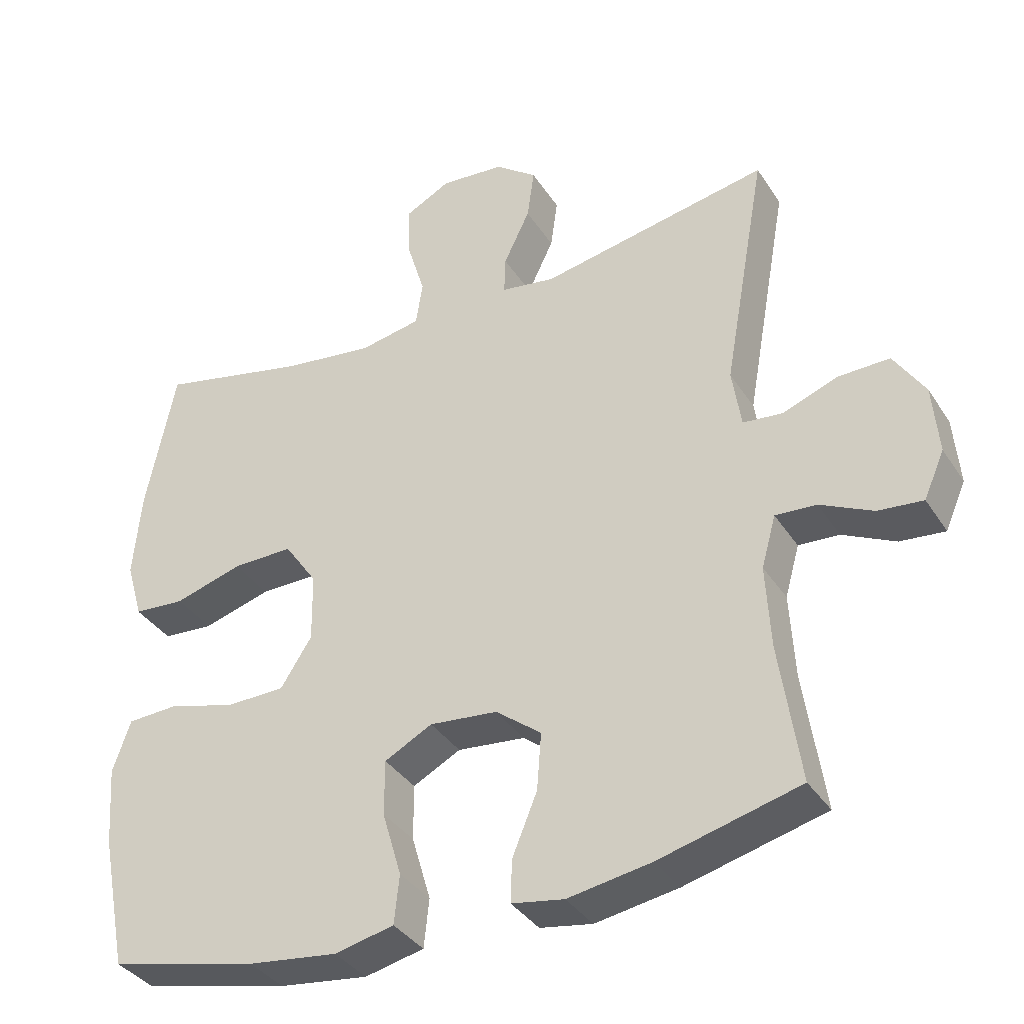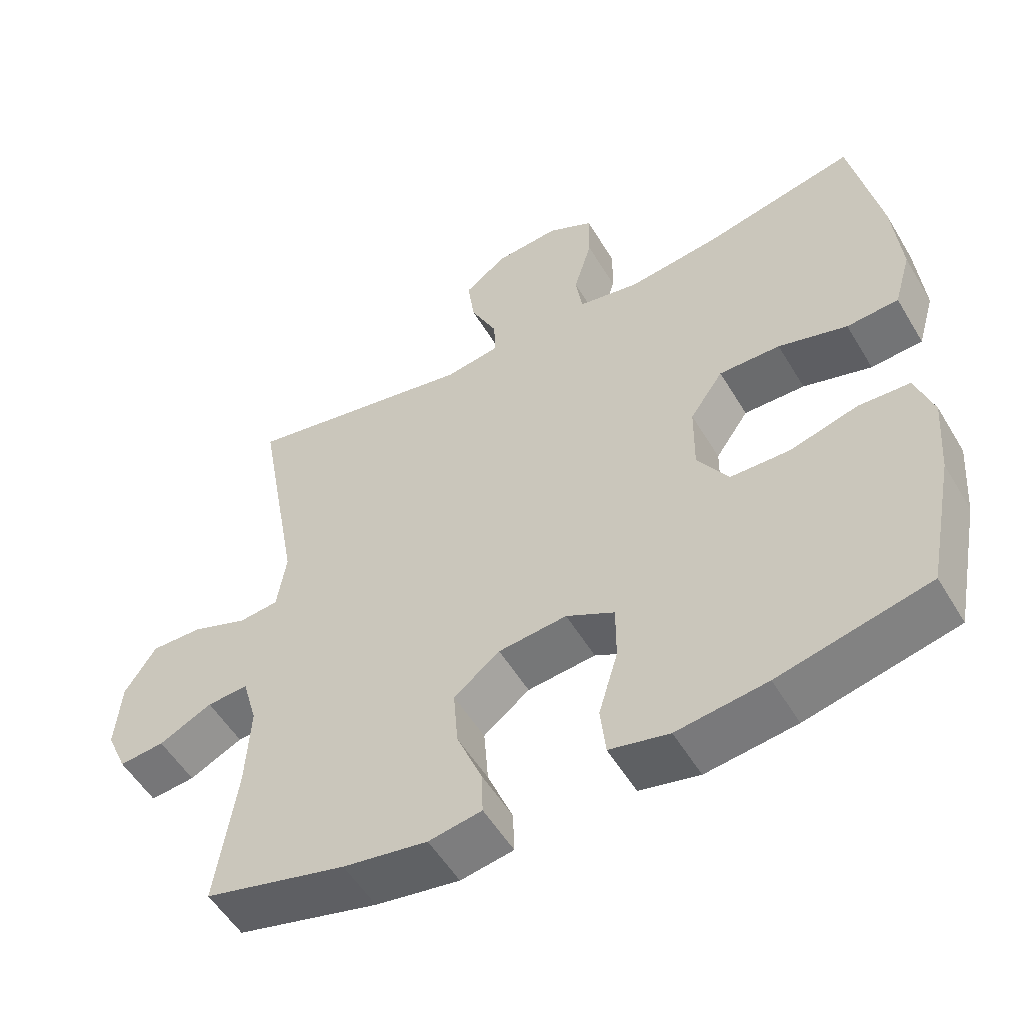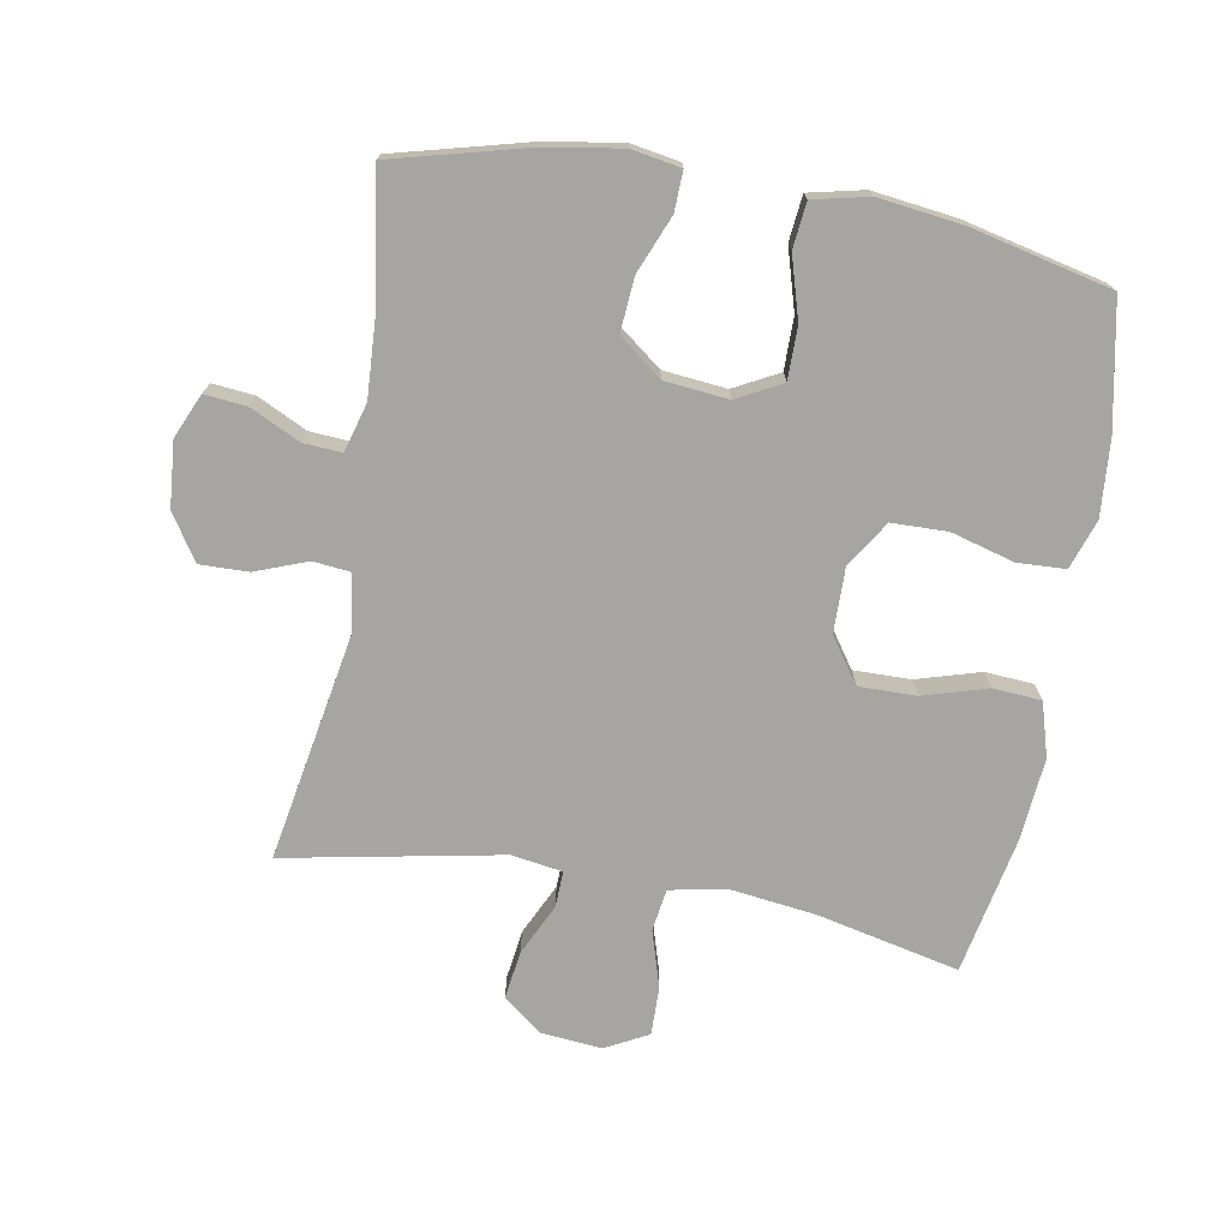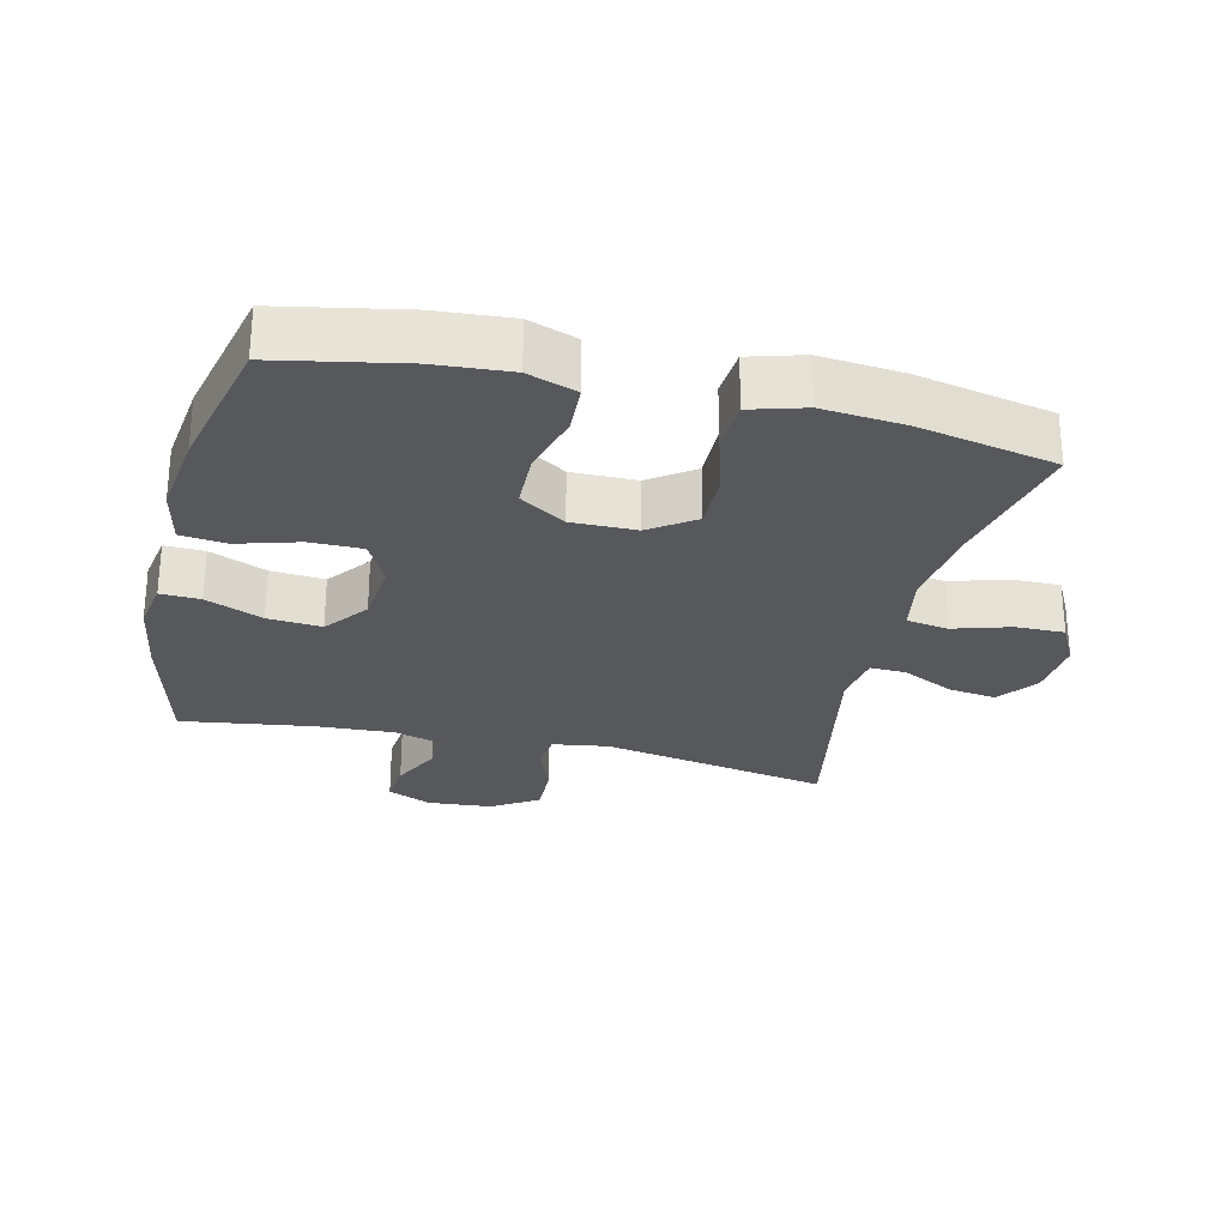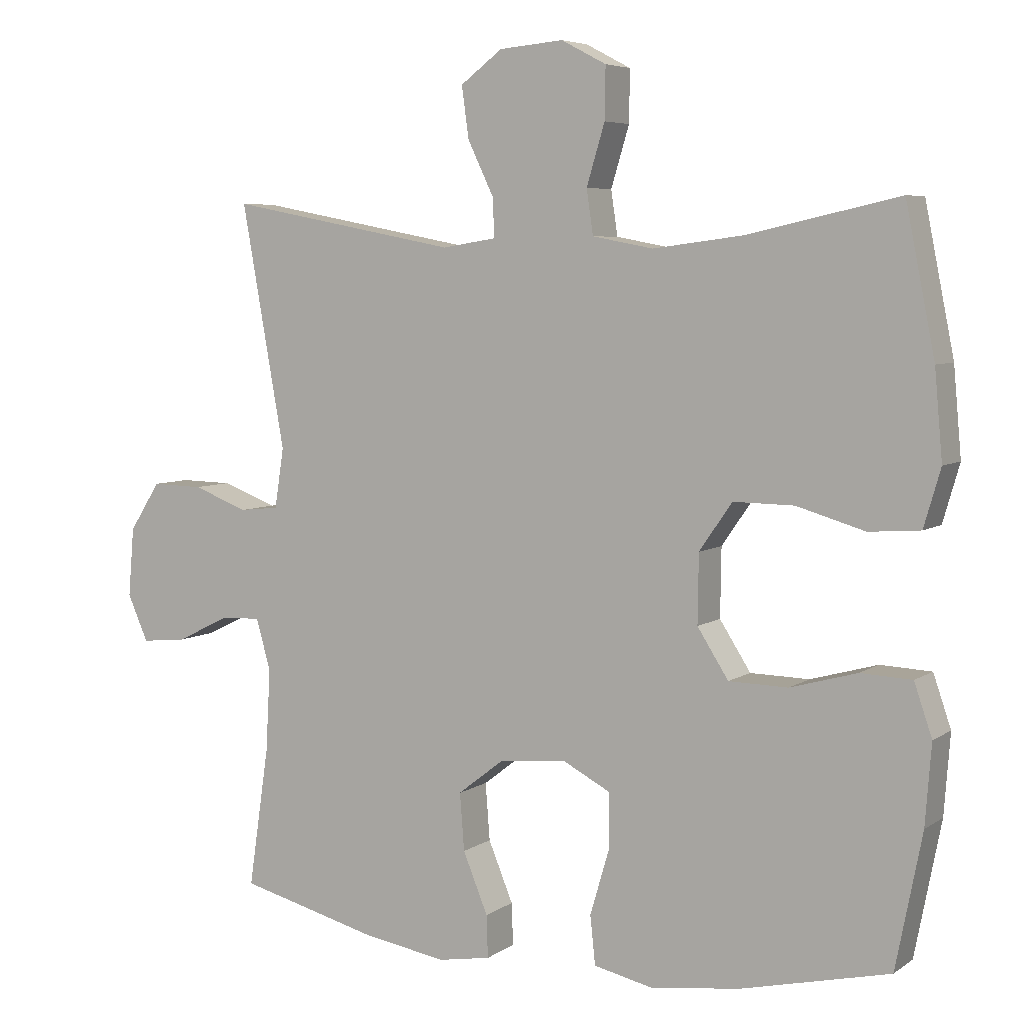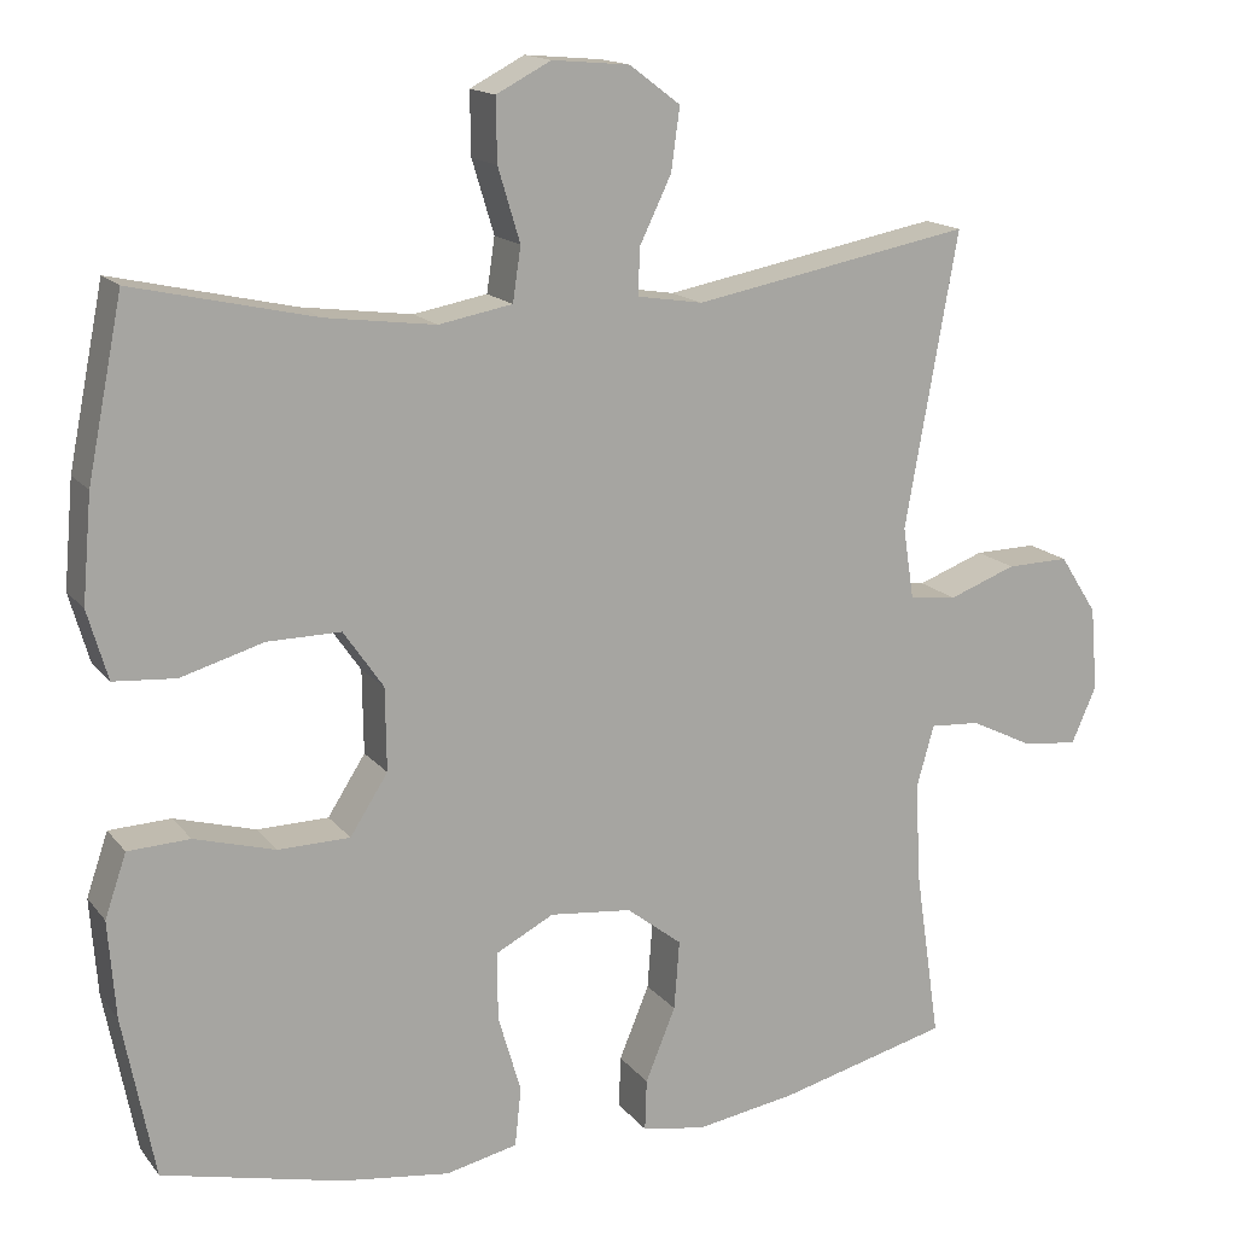
<metadata>
{"format":"obj","ext":"obj","renderer":"f3d","projection":"perspective","resolution":1024,"background":"white","views":[{"elev":-36.3,"azim":28.8,"up":"+Z"},{"elev":-53.7,"azim":-149.7,"up":"+Z"},{"elev":-73.6,"azim":170.0,"up":"+Y"},{"elev":-27.7,"azim":-103.5,"up":"+Y"},{"elev":5.7,"azim":-151.7,"up":"+Z"},{"elev":15.3,"azim":-24.6,"up":"+Z"}]}
</metadata>
<code>
o path4904
v 0.4486 0.0375 -0.3037
v 0.442 0.0375 -0.1838
v 0.4631 0.0375 -0.109
v 0.5225 0.0375 -0.1127
v 0.5992 0.0375 -0.1499
v 0.6643 0.0375 -0.1563
v 0.6942 0.0375 -0.08852
v 0.6856 0.0375 0.01181
v 0.6407 0.0375 0.08192
v 0.5659 0.0375 0.08021
v 0.4855 0.0375 0.05006
v 0.4285 0.0375 0.05606
v 0.4153 0.0375 0.1428
v 0.4783 0.0375 0.4951
v 0.1445 0.0375 0.4314
v 0.06612 0.0375 0.4437
v 0.06806 0.0375 0.4994
v 0.1061 0.0375 0.5786
v 0.1164 0.0375 0.6532
v 0.05558 0.0375 0.6991
v -0.03736 0.0375 0.7073
v -0.1029 0.0375 0.673
v -0.1018 0.0375 0.5979
v -0.07532 0.0375 0.5104
v -0.08506 0.0375 0.4457
v -0.1733 0.0375 0.4291
v -0.305 0.0375 0.4461
v -0.5234 0.0375 0.4951
v -0.5658 0.0375 0.283
v -0.5771 0.0375 0.156
v -0.5528 0.0375 0.07265
v -0.4784 0.0375 0.06714
v -0.3794 0.0375 0.09624
v -0.2913 0.0375 0.09742
v -0.2436 0.0375 0.02851
v -0.2423 0.0375 -0.07113
v -0.2874 0.0375 -0.1418
v -0.3732 0.0375 -0.1437
v -0.4705 0.0375 -0.1165
v -0.5447 0.0375 -0.1199
v -0.5705 0.0375 -0.1955
v -0.5617 0.0375 -0.3119
v -0.5234 0.0375 -0.5068
v -0.3075 0.0375 -0.5572
v -0.1777 0.0375 -0.5739
v -0.09183 0.0375 -0.5547
v -0.08433 0.0375 -0.4842
v -0.112 0.0375 -0.3898
v -0.1122 0.0375 -0.309
v -0.04284 0.0375 -0.2726
v 0.05551 0.0375 -0.2826
v 0.1217 0.0375 -0.3339
v 0.1153 0.0375 -0.4169
v 0.07916 0.0375 -0.5048
v 0.07704 0.0375 -0.5663
v 0.1532 0.0375 -0.5794
v 0.2741 0.0375 -0.5595
v 0.4783 0.0375 -0.5068
v 0.4486 -0.0375 -0.3037
v 0.442 -0.0375 -0.1838
v 0.4631 -0.0375 -0.109
v 0.5225 -0.0375 -0.1127
v 0.5992 -0.0375 -0.1499
v 0.6643 -0.0375 -0.1563
v 0.6942 -0.0375 -0.08852
v 0.6856 -0.0375 0.01181
v 0.6407 -0.0375 0.08192
v 0.5659 -0.0375 0.08021
v 0.4855 -0.0375 0.05006
v 0.4285 -0.0375 0.05606
v 0.4153 -0.0375 0.1428
v 0.4783 -0.0375 0.4951
v 0.1445 -0.0375 0.4314
v 0.06612 -0.0375 0.4437
v 0.06806 -0.0375 0.4994
v 0.1061 -0.0375 0.5786
v 0.1164 -0.0375 0.6532
v 0.05558 -0.0375 0.6991
v -0.03736 -0.0375 0.7073
v -0.1029 -0.0375 0.673
v -0.1018 -0.0375 0.5979
v -0.07532 -0.0375 0.5104
v -0.08506 -0.0375 0.4457
v -0.1733 -0.0375 0.4291
v -0.305 -0.0375 0.4461
v -0.5234 -0.0375 0.4951
v -0.5658 -0.0375 0.283
v -0.5771 -0.0375 0.156
v -0.5528 -0.0375 0.07265
v -0.4784 -0.0375 0.06714
v -0.3794 -0.0375 0.09624
v -0.2913 -0.0375 0.09742
v -0.2436 -0.0375 0.02851
v -0.2423 -0.0375 -0.07113
v -0.2874 -0.0375 -0.1418
v -0.3732 -0.0375 -0.1437
v -0.4705 -0.0375 -0.1165
v -0.5447 -0.0375 -0.1199
v -0.5705 -0.0375 -0.1955
v -0.5617 -0.0375 -0.3119
v -0.5234 -0.0375 -0.5068
v -0.3075 -0.0375 -0.5572
v -0.1777 -0.0375 -0.5739
v -0.09183 -0.0375 -0.5547
v -0.08433 -0.0375 -0.4842
v -0.112 -0.0375 -0.3898
v -0.1122 -0.0375 -0.309
v -0.04284 -0.0375 -0.2726
v 0.05551 -0.0375 -0.2826
v 0.1217 -0.0375 -0.3339
v 0.1153 -0.0375 -0.4169
v 0.07916 -0.0375 -0.5048
v 0.07704 -0.0375 -0.5663
v 0.1532 -0.0375 -0.5794
v 0.2741 -0.0375 -0.5595
v 0.4783 -0.0375 -0.5068
v 0.6643 0.0375 -0.1563
v 0.6643 0.0375 -0.1563
v 0.6942 0.0375 -0.08852
v 0.6856 0.0375 0.01181
v 0.6407 0.0375 0.08192
v 0.5992 0.0375 -0.1499
v 0.5659 0.0375 0.08021
v 0.5225 0.0375 -0.1127
v 0.4855 0.0375 0.05006
v 0.4631 0.0375 -0.109
v 0.4631 0.0375 -0.109
v 0.4285 0.0375 0.05606
v 0.4285 0.0375 0.05606
v 0.4783 0.0375 -0.5068
v 0.4783 0.0375 -0.5068
v 0.4486 0.0375 -0.3037
v 0.442 0.0375 -0.1838
v 0.4153 0.0375 0.1428
v 0.4783 0.0375 0.4951
v 0.4783 0.0375 0.4951
v 0.2741 0.0375 -0.5595
v 0.1532 0.0375 -0.5794
v 0.1445 0.0375 0.4314
v 0.07704 0.0375 -0.5663
v 0.07704 0.0375 -0.5663
v 0.1217 0.0375 -0.3339
v 0.1153 0.0375 -0.4169
v 0.06612 0.0375 0.4437
v 0.06612 0.0375 0.4437
v 0.05551 0.0375 -0.2826
v 0.1061 0.0375 0.5786
v 0.1164 0.0375 0.6532
v 0.1164 0.0375 0.6532
v 0.05558 0.0375 0.6991
v 0.07916 0.0375 -0.5048
v 0.06806 0.0375 0.4994
v -0.03736 0.0375 0.7073
v -0.04284 0.0375 -0.2726
v -0.1029 0.0375 0.673
v -0.1029 0.0375 0.673
v -0.1122 0.0375 -0.309
v -0.1122 0.0375 -0.309
v -0.07532 0.0375 0.5104
v -0.08506 0.0375 0.4457
v -0.08506 0.0375 0.4457
v -0.1018 0.0375 0.5979
v -0.09183 0.0375 -0.5547
v -0.09183 0.0375 -0.5547
v -0.08433 0.0375 -0.4842
v -0.112 0.0375 -0.3898
v -0.1733 0.0375 0.4291
v -0.1777 0.0375 -0.5739
v -0.305 0.0375 0.4461
v -0.3075 0.0375 -0.5572
v -0.2436 0.0375 0.02851
v -0.2423 0.0375 -0.07113
v -0.2874 0.0375 -0.1418
v -0.2913 0.0375 0.09742
v -0.3732 0.0375 -0.1437
v -0.3794 0.0375 0.09624
v -0.4705 0.0375 -0.1165
v -0.4784 0.0375 0.06714
v -0.5234 0.0375 -0.5068
v -0.5234 0.0375 -0.5068
v -0.5447 0.0375 -0.1199
v -0.5447 0.0375 -0.1199
v -0.5528 0.0375 0.07265
v -0.5528 0.0375 0.07265
v -0.5234 0.0375 0.4951
v -0.5234 0.0375 0.4951
v -0.5617 0.0375 -0.3119
v -0.5658 0.0375 0.283
v -0.5705 0.0375 -0.1955
v -0.5771 0.0375 0.156
v 0.6643 -0.0375 -0.1563
v 0.6643 -0.0375 -0.1563
v 0.6942 -0.0375 -0.08852
v 0.6856 -0.0375 0.01181
v 0.6407 -0.0375 0.08192
v 0.5992 -0.0375 -0.1499
v 0.5659 -0.0375 0.08021
v 0.5225 -0.0375 -0.1127
v 0.4855 -0.0375 0.05006
v 0.4631 -0.0375 -0.109
v 0.4631 -0.0375 -0.109
v 0.4285 -0.0375 0.05606
v 0.4285 -0.0375 0.05606
v 0.4783 -0.0375 -0.5068
v 0.4783 -0.0375 -0.5068
v 0.4486 -0.0375 -0.3037
v 0.442 -0.0375 -0.1838
v 0.4153 -0.0375 0.1428
v 0.4783 -0.0375 0.4951
v 0.4783 -0.0375 0.4951
v 0.2741 -0.0375 -0.5595
v 0.1532 -0.0375 -0.5794
v 0.1445 -0.0375 0.4314
v 0.07704 -0.0375 -0.5663
v 0.07704 -0.0375 -0.5663
v 0.1217 -0.0375 -0.3339
v 0.1153 -0.0375 -0.4169
v 0.06612 -0.0375 0.4437
v 0.06612 -0.0375 0.4437
v 0.05551 -0.0375 -0.2826
v 0.1061 -0.0375 0.5786
v 0.1164 -0.0375 0.6532
v 0.1164 -0.0375 0.6532
v 0.05558 -0.0375 0.6991
v 0.07916 -0.0375 -0.5048
v 0.06806 -0.0375 0.4994
v -0.03736 -0.0375 0.7073
v -0.04284 -0.0375 -0.2726
v -0.1029 -0.0375 0.673
v -0.1029 -0.0375 0.673
v -0.1122 -0.0375 -0.309
v -0.1122 -0.0375 -0.309
v -0.07532 -0.0375 0.5104
v -0.08506 -0.0375 0.4457
v -0.08506 -0.0375 0.4457
v -0.1018 -0.0375 0.5979
v -0.09183 -0.0375 -0.5547
v -0.09183 -0.0375 -0.5547
v -0.08433 -0.0375 -0.4842
v -0.112 -0.0375 -0.3898
v -0.1733 -0.0375 0.4291
v -0.1777 -0.0375 -0.5739
v -0.305 -0.0375 0.4461
v -0.3075 -0.0375 -0.5572
v -0.2436 -0.0375 0.02851
v -0.2423 -0.0375 -0.07113
v -0.2874 -0.0375 -0.1418
v -0.2913 -0.0375 0.09742
v -0.3732 -0.0375 -0.1437
v -0.3794 -0.0375 0.09624
v -0.4705 -0.0375 -0.1165
v -0.4784 -0.0375 0.06714
v -0.5234 -0.0375 -0.5068
v -0.5234 -0.0375 -0.5068
v -0.5447 -0.0375 -0.1199
v -0.5447 -0.0375 -0.1199
v -0.5528 -0.0375 0.07265
v -0.5528 -0.0375 0.07265
v -0.5234 -0.0375 0.4951
v -0.5234 -0.0375 0.4951
v -0.5617 -0.0375 -0.3119
v -0.5658 -0.0375 0.283
v -0.5705 -0.0375 -0.1955
v -0.5771 -0.0375 0.156
f 263 251 255
f 197 194 195
f 221 236 233
f 244 231 247
f 213 208 209
f 206 216 211
f 227 236 224
f 244 261 253
f 231 244 240
f 200 198 199
f 211 216 217
f 250 264 252
f 221 233 226
f 245 246 228
f 218 245 213
f 206 211 204
f 241 248 234
f 244 249 261
f 222 224 221
f 207 216 206
f 208 220 202
f 240 244 242
f 224 236 221
f 244 247 249
f 243 248 241
f 220 245 228
f 202 200 199
f 198 193 194
f 248 243 250
f 211 217 212
f 193 196 191
f 212 225 214
f 217 225 212
f 199 198 197
f 228 246 231
f 200 220 207
f 193 198 196
f 264 250 262
f 239 242 237
f 234 248 245
f 261 249 263
f 218 233 234
f 262 250 243
f 262 243 259
f 207 220 216
f 197 198 194
f 202 220 200
f 226 233 218
f 234 245 218
f 229 236 227
f 249 251 263
f 240 242 239
f 252 264 257
f 213 245 208
f 247 231 246
f 245 220 208
f 118 7 65 192
f 7 8 66 65
f 8 9 67 66
f 5 6 64 63
f 9 10 68 67
f 4 5 63 62
f 10 11 69 68
f 127 4 62 201
f 11 129 203 69
f 131 1 59 205
f 2 3 61 60
f 1 2 60 59
f 13 136 210 71
f 12 13 71 70
f 57 58 116 115
f 56 57 115 114
f 14 15 73 72
f 141 56 114 215
f 52 53 111 110
f 15 145 219 73
f 51 52 110 109
f 18 149 223 76
f 19 20 78 77
f 54 55 113 112
f 53 54 112 111
f 17 18 76 75
f 16 17 75 74
f 20 21 79 78
f 50 51 109 108
f 21 156 230 79
f 158 50 108 232
f 24 161 235 82
f 23 24 82 81
f 22 23 81 80
f 164 47 105 238
f 47 48 106 105
f 25 26 84 83
f 45 46 104 103
f 48 49 107 106
f 26 27 85 84
f 44 45 103 102
f 35 36 94 93
f 36 37 95 94
f 34 35 93 92
f 37 38 96 95
f 33 34 92 91
f 38 39 97 96
f 32 33 91 90
f 180 44 102 254
f 39 182 256 97
f 184 32 90 258
f 27 186 260 85
f 42 43 101 100
f 28 29 87 86
f 41 42 100 99
f 40 41 99 98
f 30 31 89 88
f 29 30 88 87
f 189 181 177
f 123 121 120
f 147 159 162
f 170 173 157
f 139 135 134
f 132 137 142
f 153 150 162
f 170 179 187
f 157 166 170
f 126 125 124
f 137 143 142
f 176 178 190
f 147 152 159
f 171 154 172
f 144 139 171
f 132 130 137
f 167 160 174
f 170 187 175
f 148 147 150
f 133 132 142
f 134 128 146
f 166 168 170
f 150 147 162
f 170 175 173
f 169 167 174
f 146 154 171
f 128 125 126
f 124 120 119
f 174 176 169
f 137 138 143
f 119 117 122
f 138 140 151
f 143 138 151
f 125 123 124
f 154 157 172
f 126 133 146
f 119 122 124
f 190 188 176
f 165 163 168
f 160 171 174
f 187 189 175
f 144 160 159
f 188 169 176
f 188 185 169
f 133 142 146
f 123 120 124
f 128 126 146
f 152 144 159
f 160 144 171
f 155 153 162
f 175 189 177
f 166 165 168
f 178 183 190
f 139 134 171
f 173 172 157
f 171 134 146

</code>
